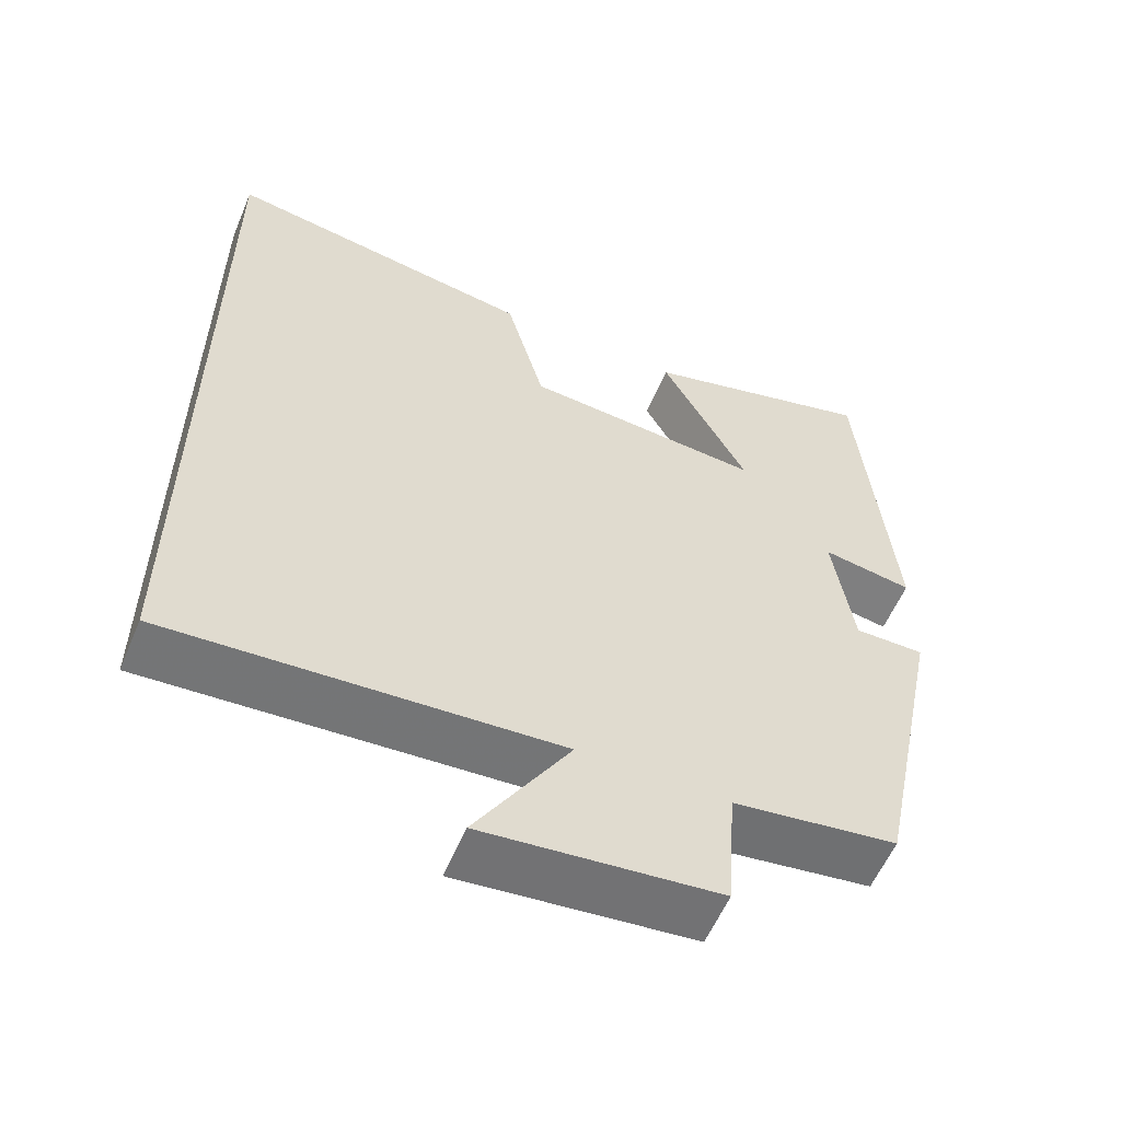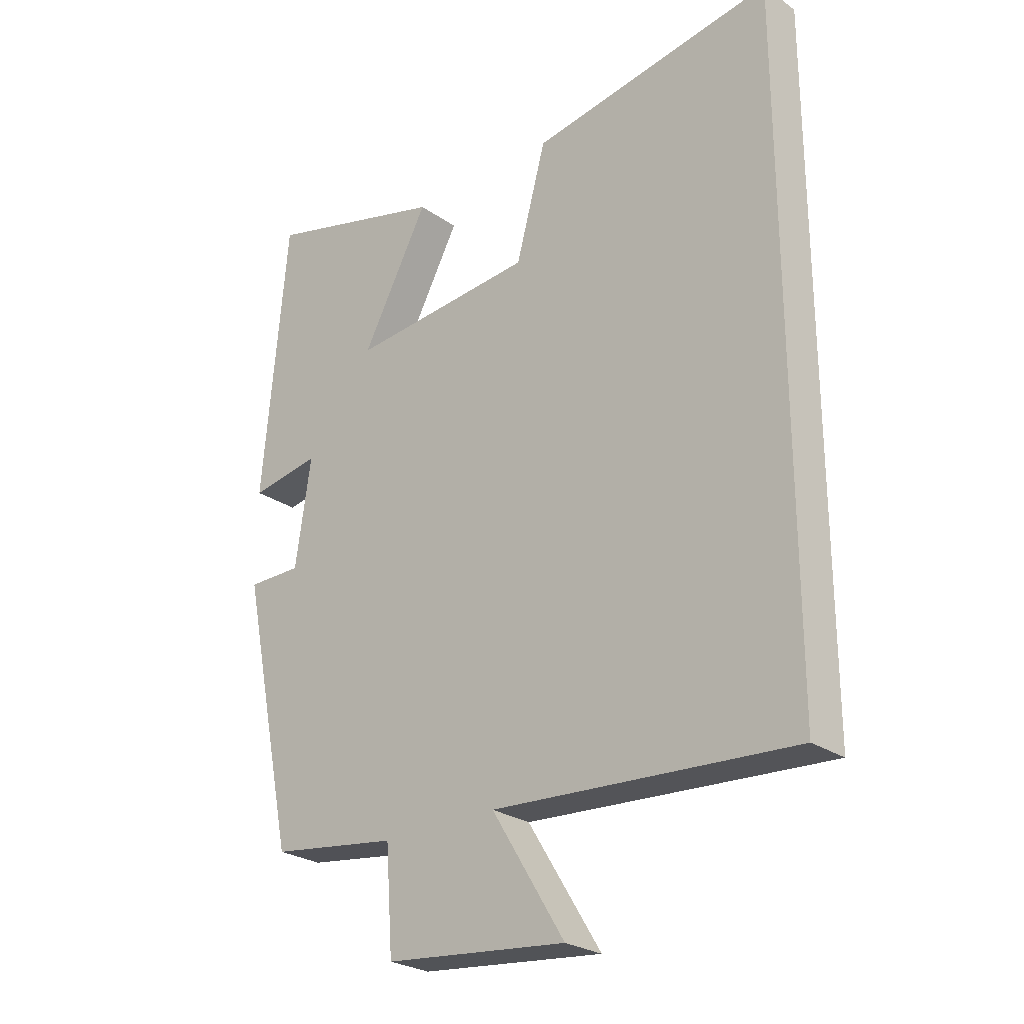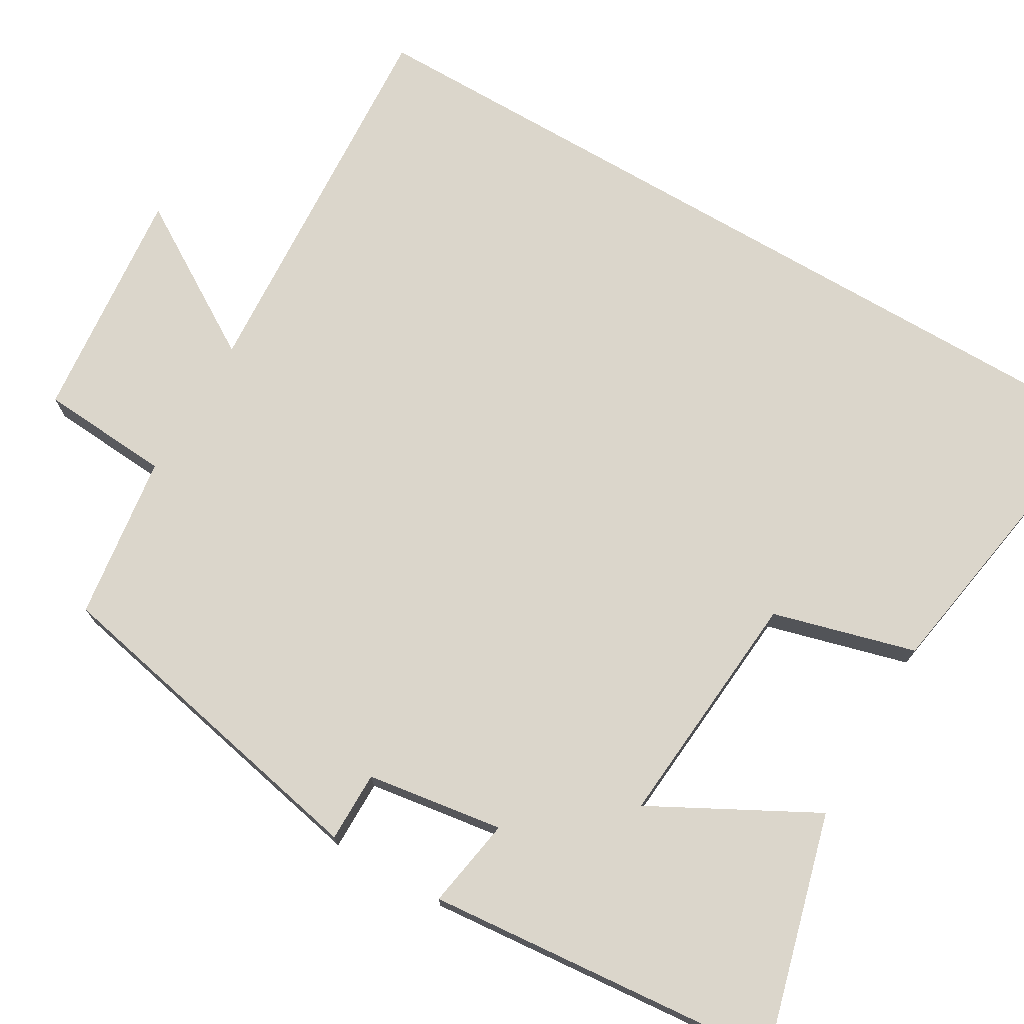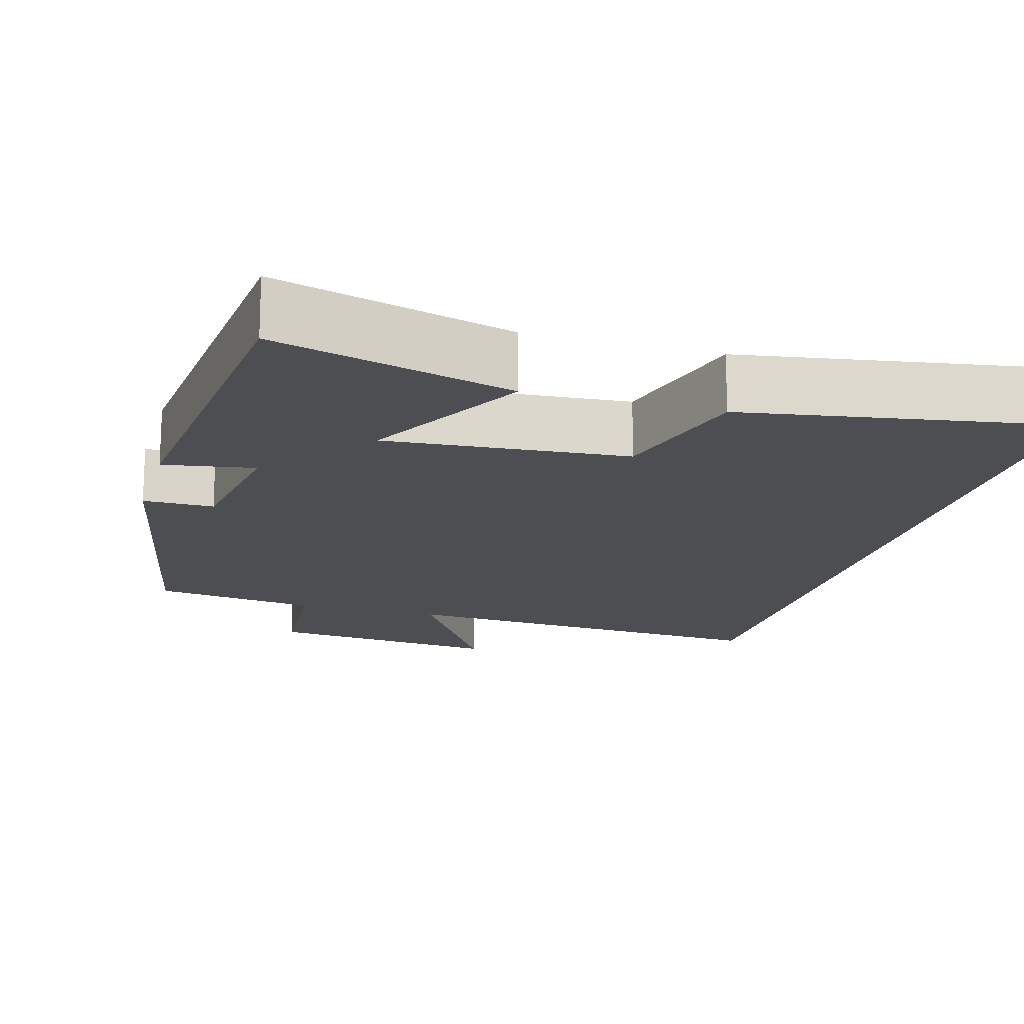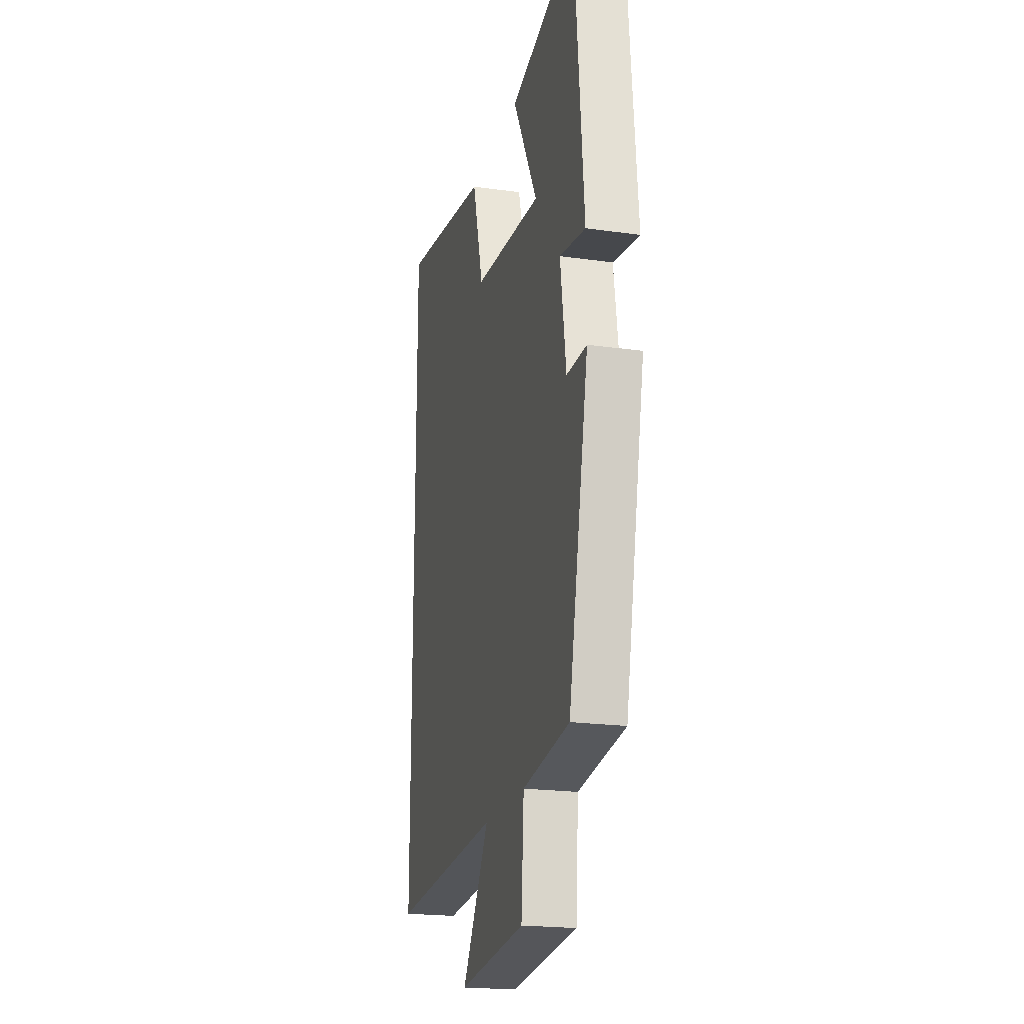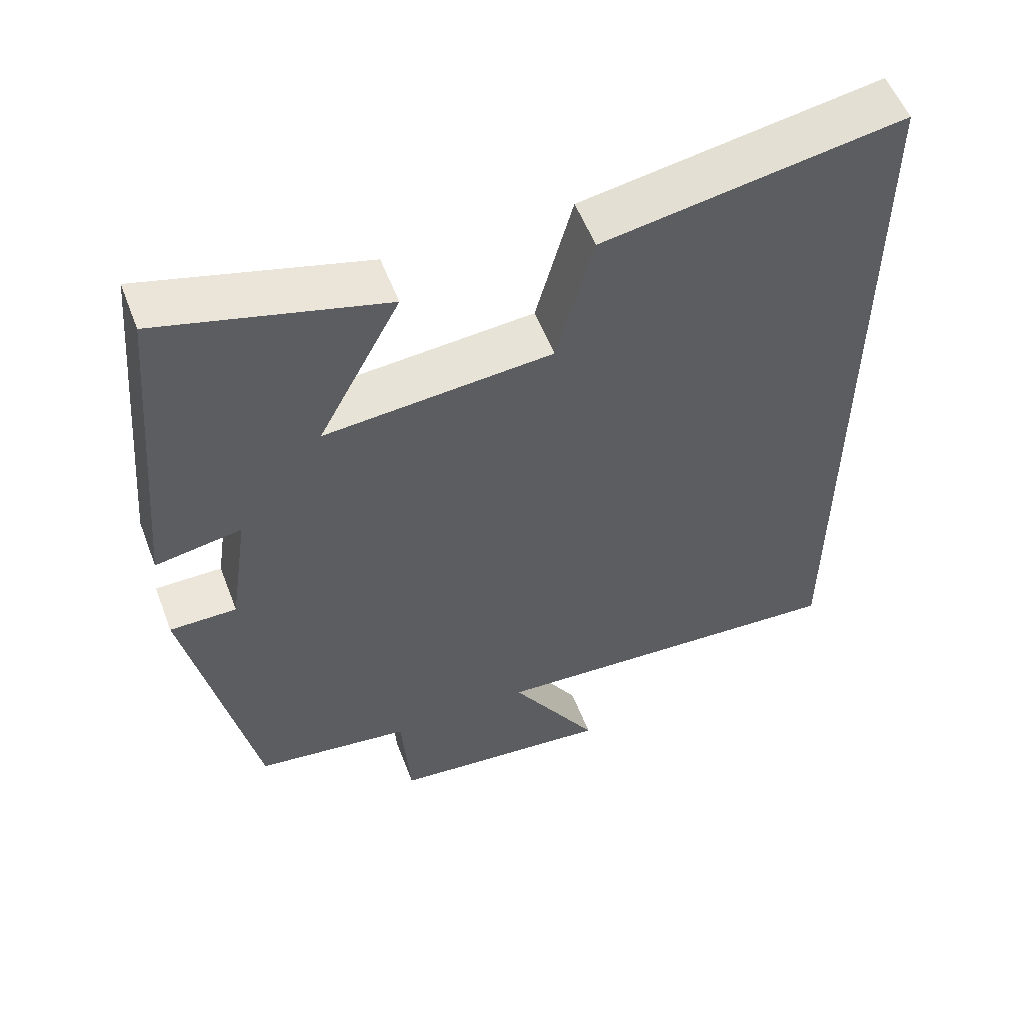
<metadata>
{"format":"obj","ext":"obj","renderer":"f3d","projection":"perspective","resolution":1024,"background":"white","views":[{"elev":-57.5,"azim":157.2,"up":"+Z"},{"elev":-25.9,"azim":42.4,"up":"+Z"},{"elev":73.5,"azim":-59.7,"up":"+Y"},{"elev":-16.8,"azim":-16.1,"up":"+Y"},{"elev":-20.6,"azim":-104.3,"up":"+Z"},{"elev":55.3,"azim":-20.8,"up":"+Z"}]}
</metadata>
<code>
v -0.459 0.07 0.582
v -0.154 0.07 0.5
v -0.266 0.07 0.29
v 0.044 0.07 0.316
v 0.094 0.07 0.5
v 0.5 0.07 0.568
v 0.5 0.07 -0.531
v -0.002 0.07 -0.5
v 0.12 0.07 -0.698
v -0.184 0.07 -0.668
v -0.196 0.07 -0.5
v -0.409 0.07 -0.471
v -0.5 0.07 -0.03
v -0.409 0.07 -0.03
v -0.383 0.07 0.146
v -0.5 0.07 0.126
v -0.459 0 0.582
v -0.154 0 0.5
v -0.266 0 0.29
v 0.044 0 0.316
v 0.094 0 0.5
v 0.5 0 0.568
v 0.5 0 -0.531
v -0.002 0 -0.5
v 0.12 0 -0.698
v -0.184 0 -0.668
v -0.196 0 -0.5
v -0.409 0 -0.471
v -0.5 0 -0.03
v -0.409 0 -0.03
v -0.383 0 0.146
v -0.5 0 0.126
f 1 2 3
f 16 1 3
f 15 16 3
f 14 15 3 4
f 11 12 13 14
f 11 14 4
f 8 9 10 11
f 8 11 4
f 6 7 8
f 5 6 8
f 4 5 8
f 19 18 17
f 19 17 32
f 19 32 31
f 20 19 31 30
f 30 29 28 27
f 20 30 27
f 27 26 25 24
f 20 27 24
f 24 23 22
f 24 22 21
f 24 21 20
f 1 17 18 2
f 2 18 19 3
f 3 19 20 4
f 4 20 21 5
f 5 21 22 6
f 6 22 23 7
f 7 23 24 8
f 8 24 25 9
f 9 25 26 10
f 10 26 27 11
f 11 27 28 12
f 12 28 29 13
f 13 29 30 14
f 14 30 31 15
f 15 31 32 16
f 16 32 17 1

</code>
